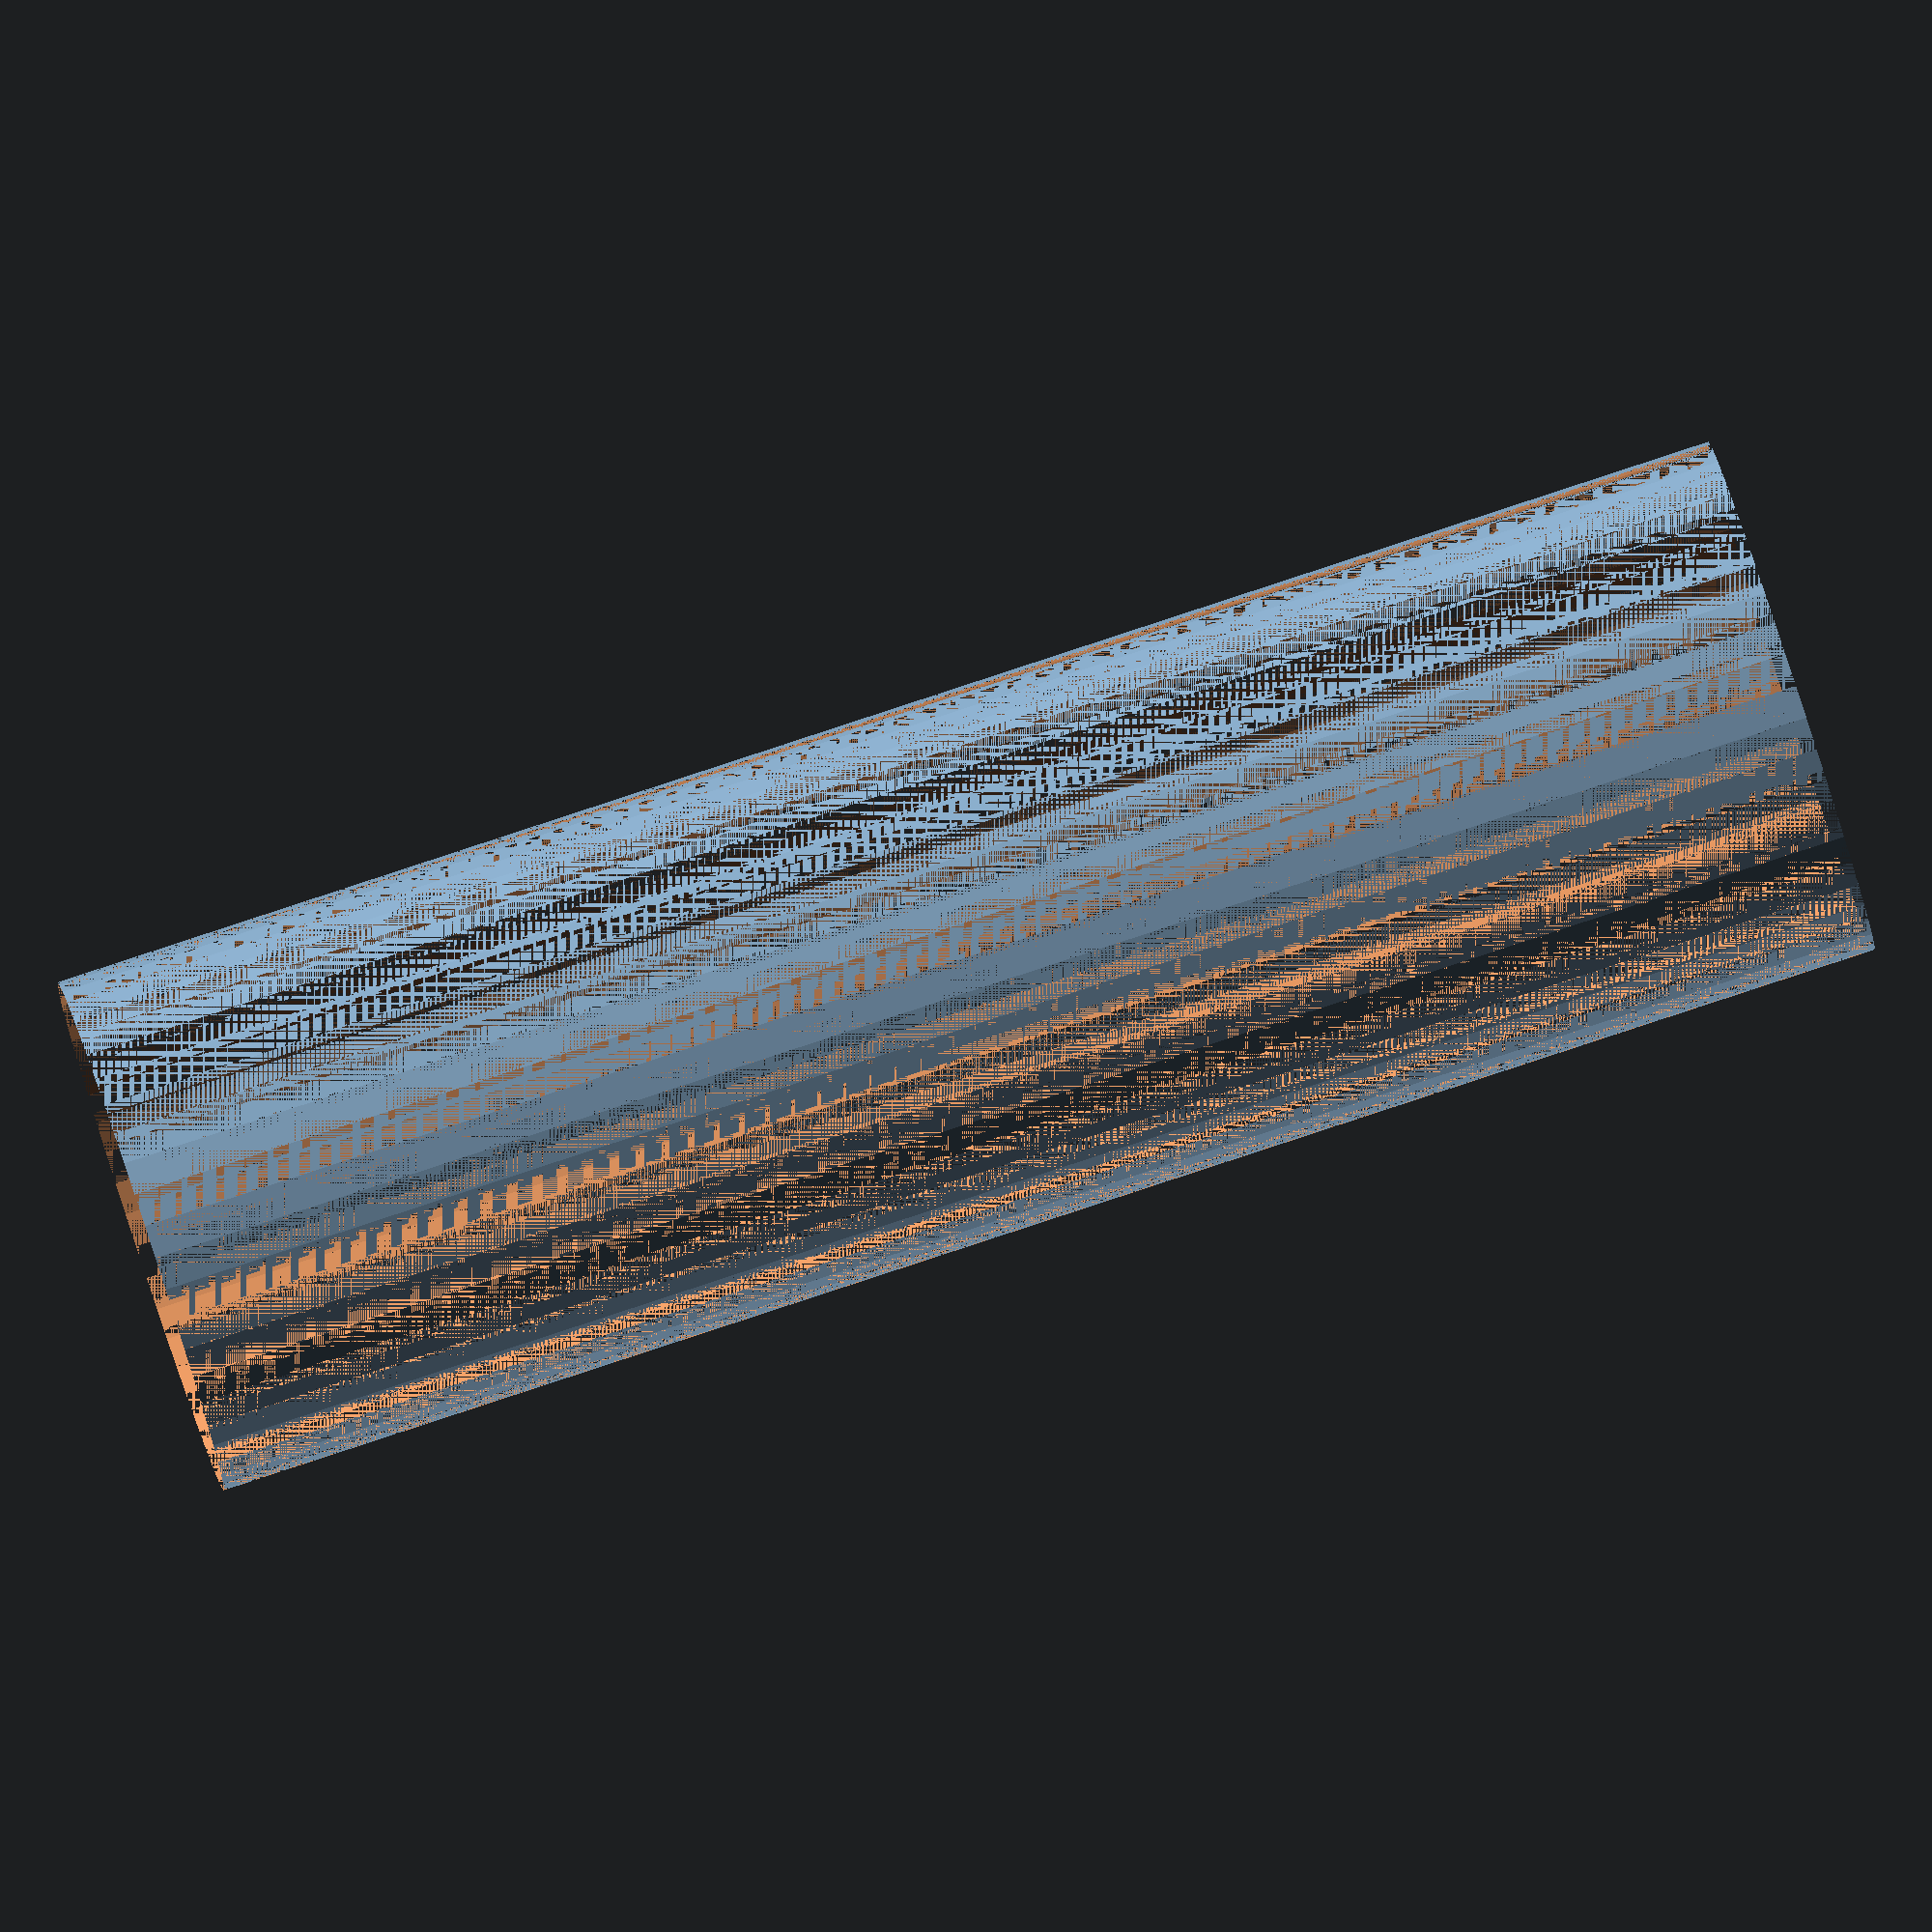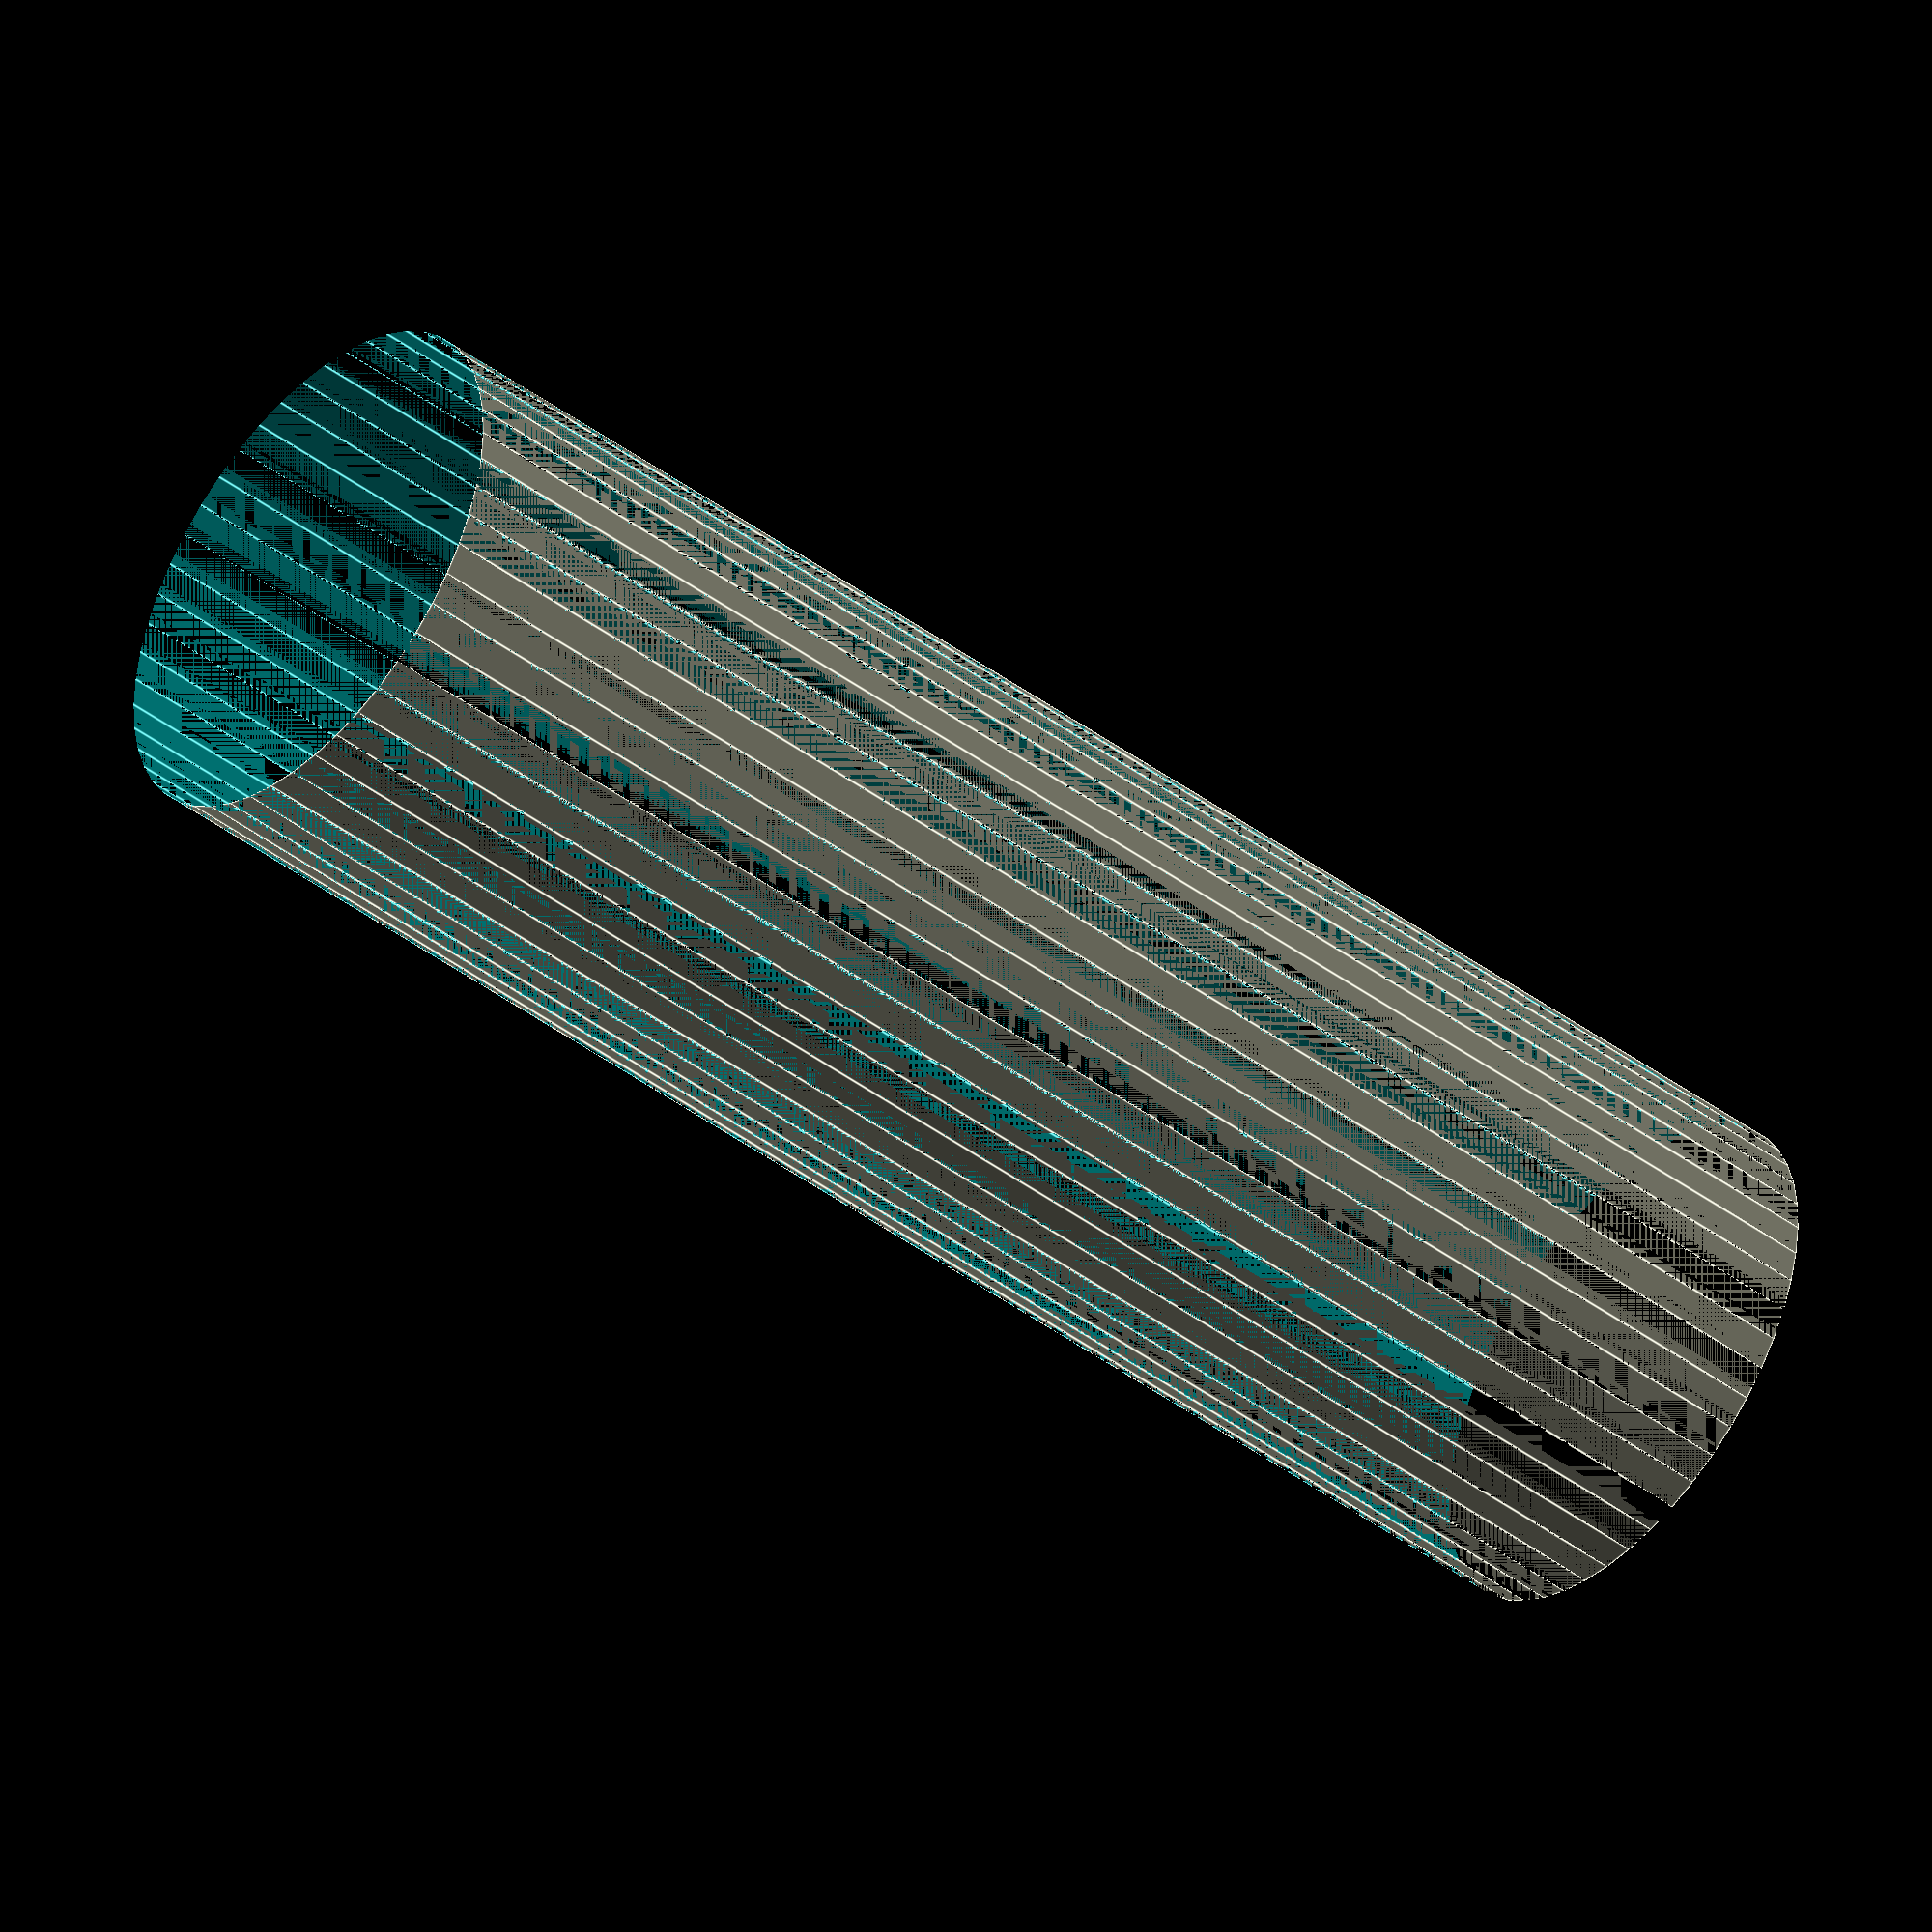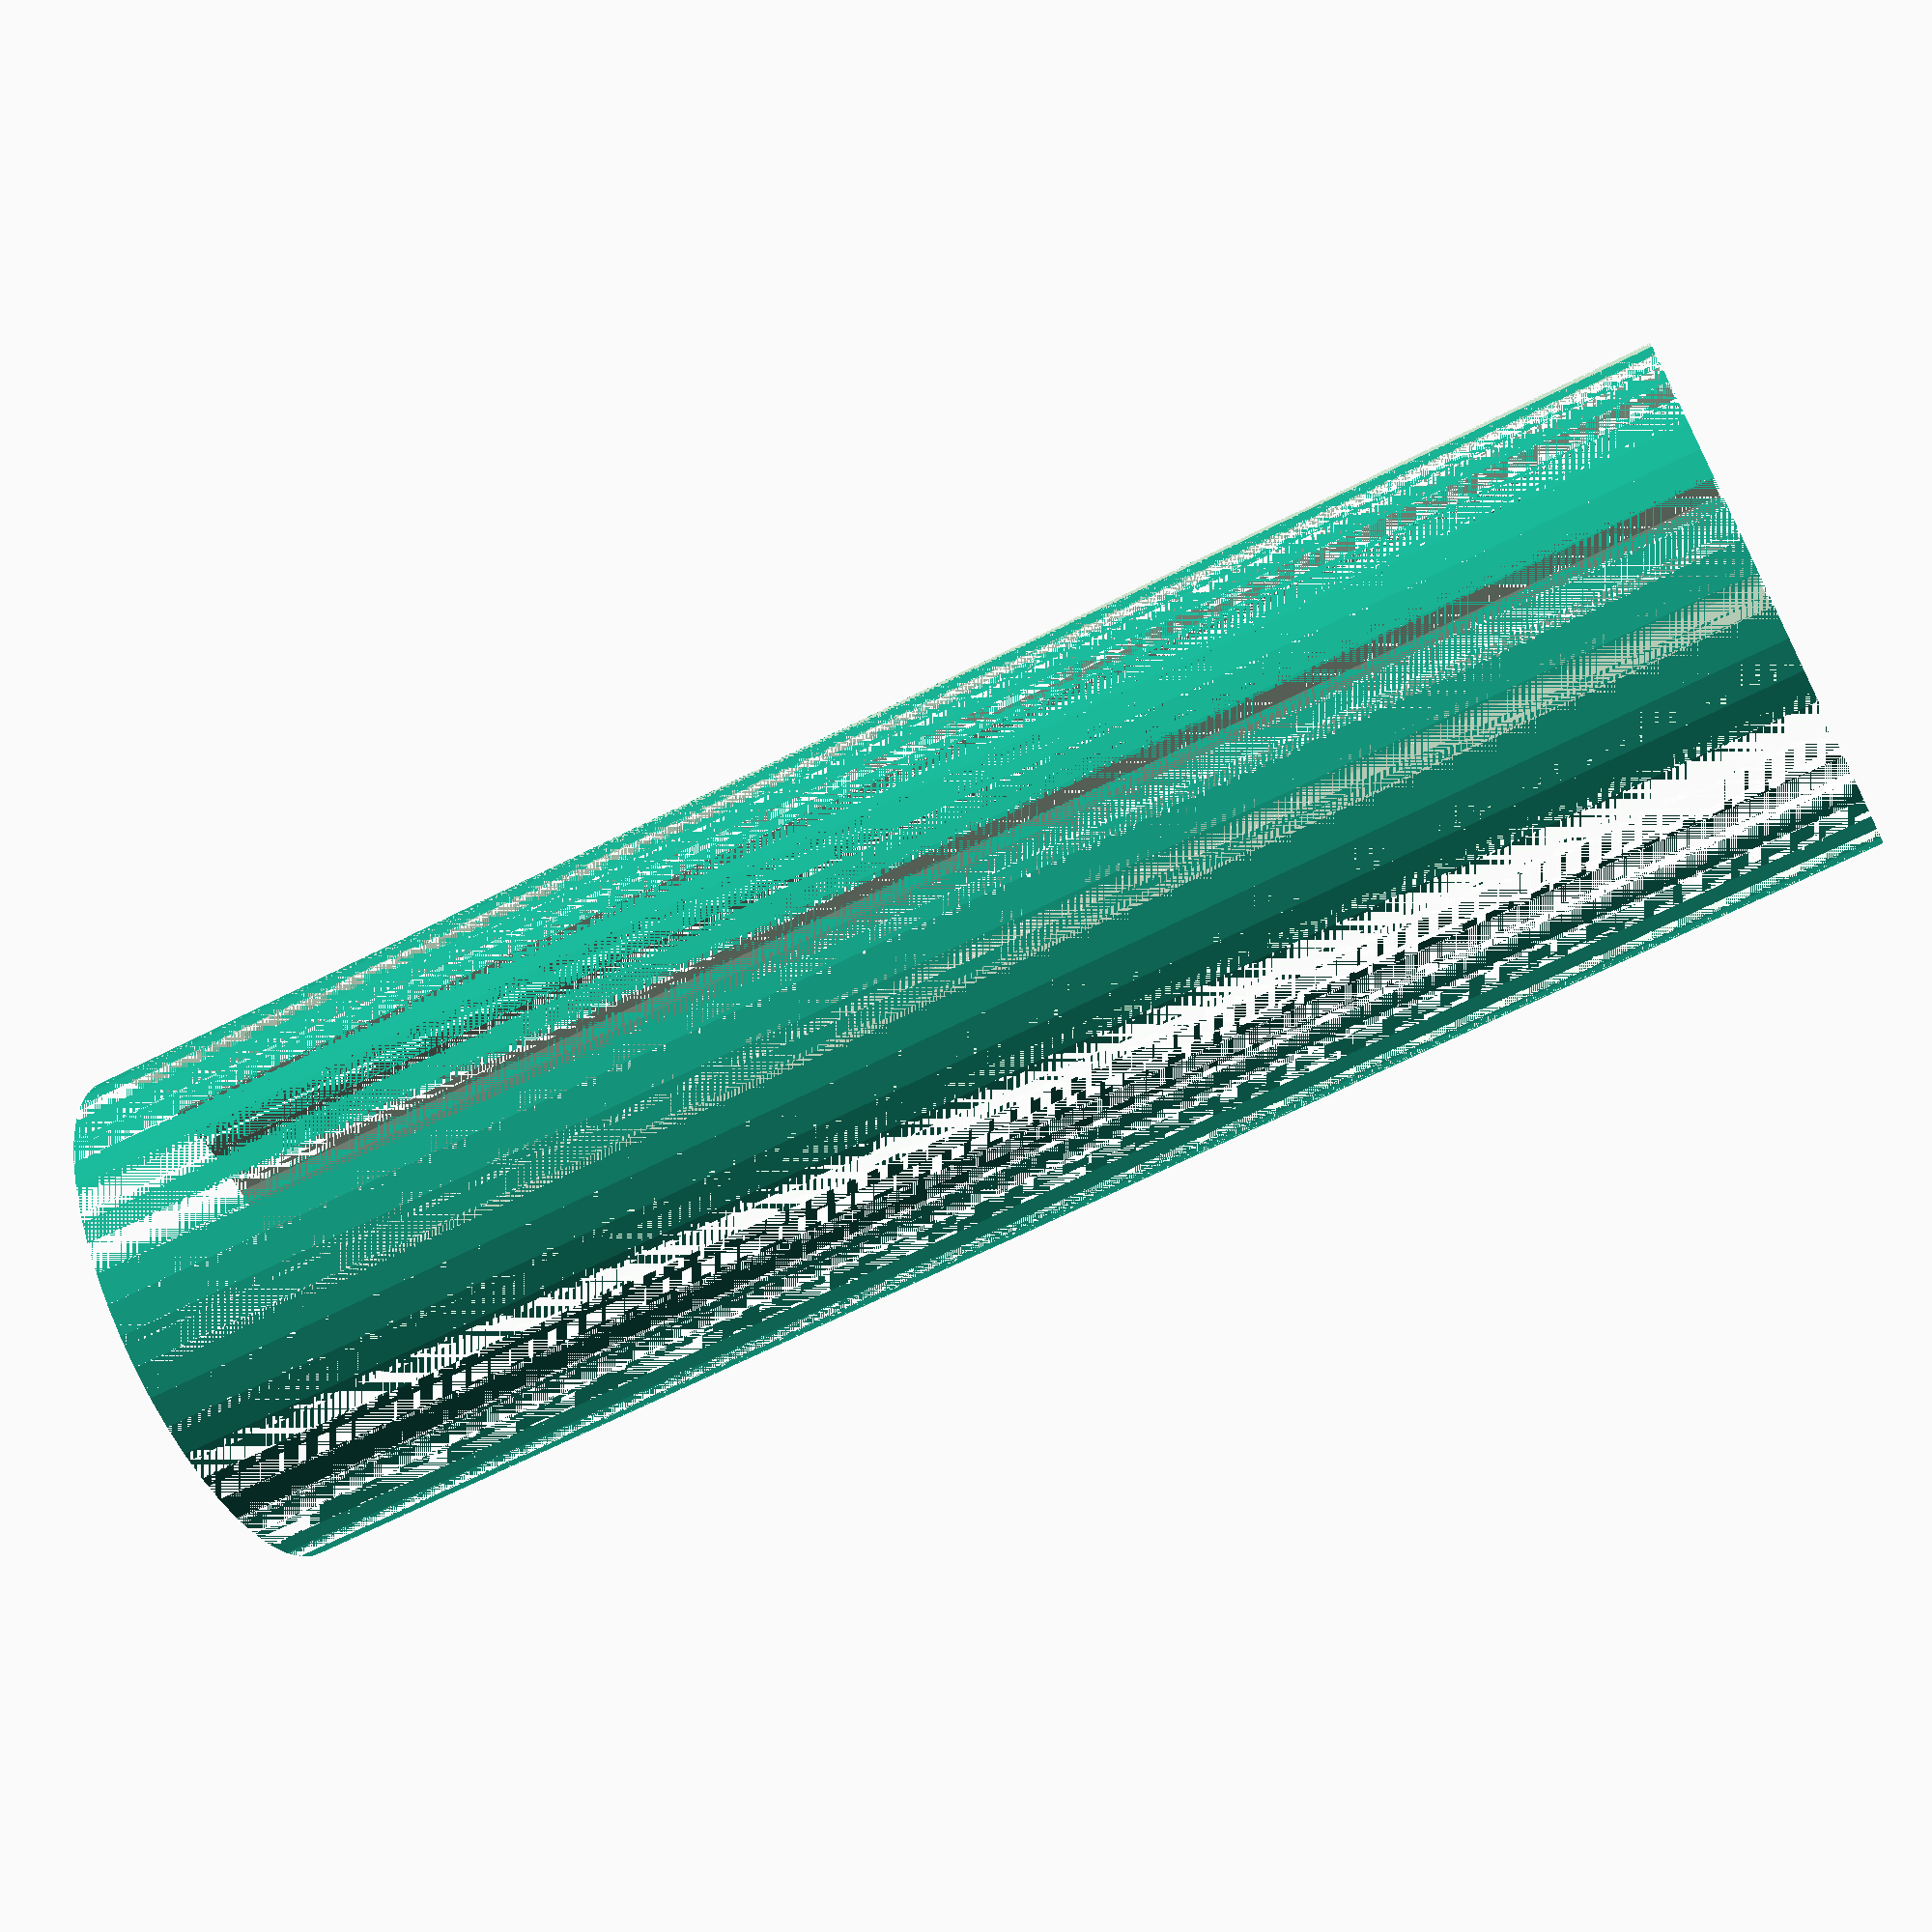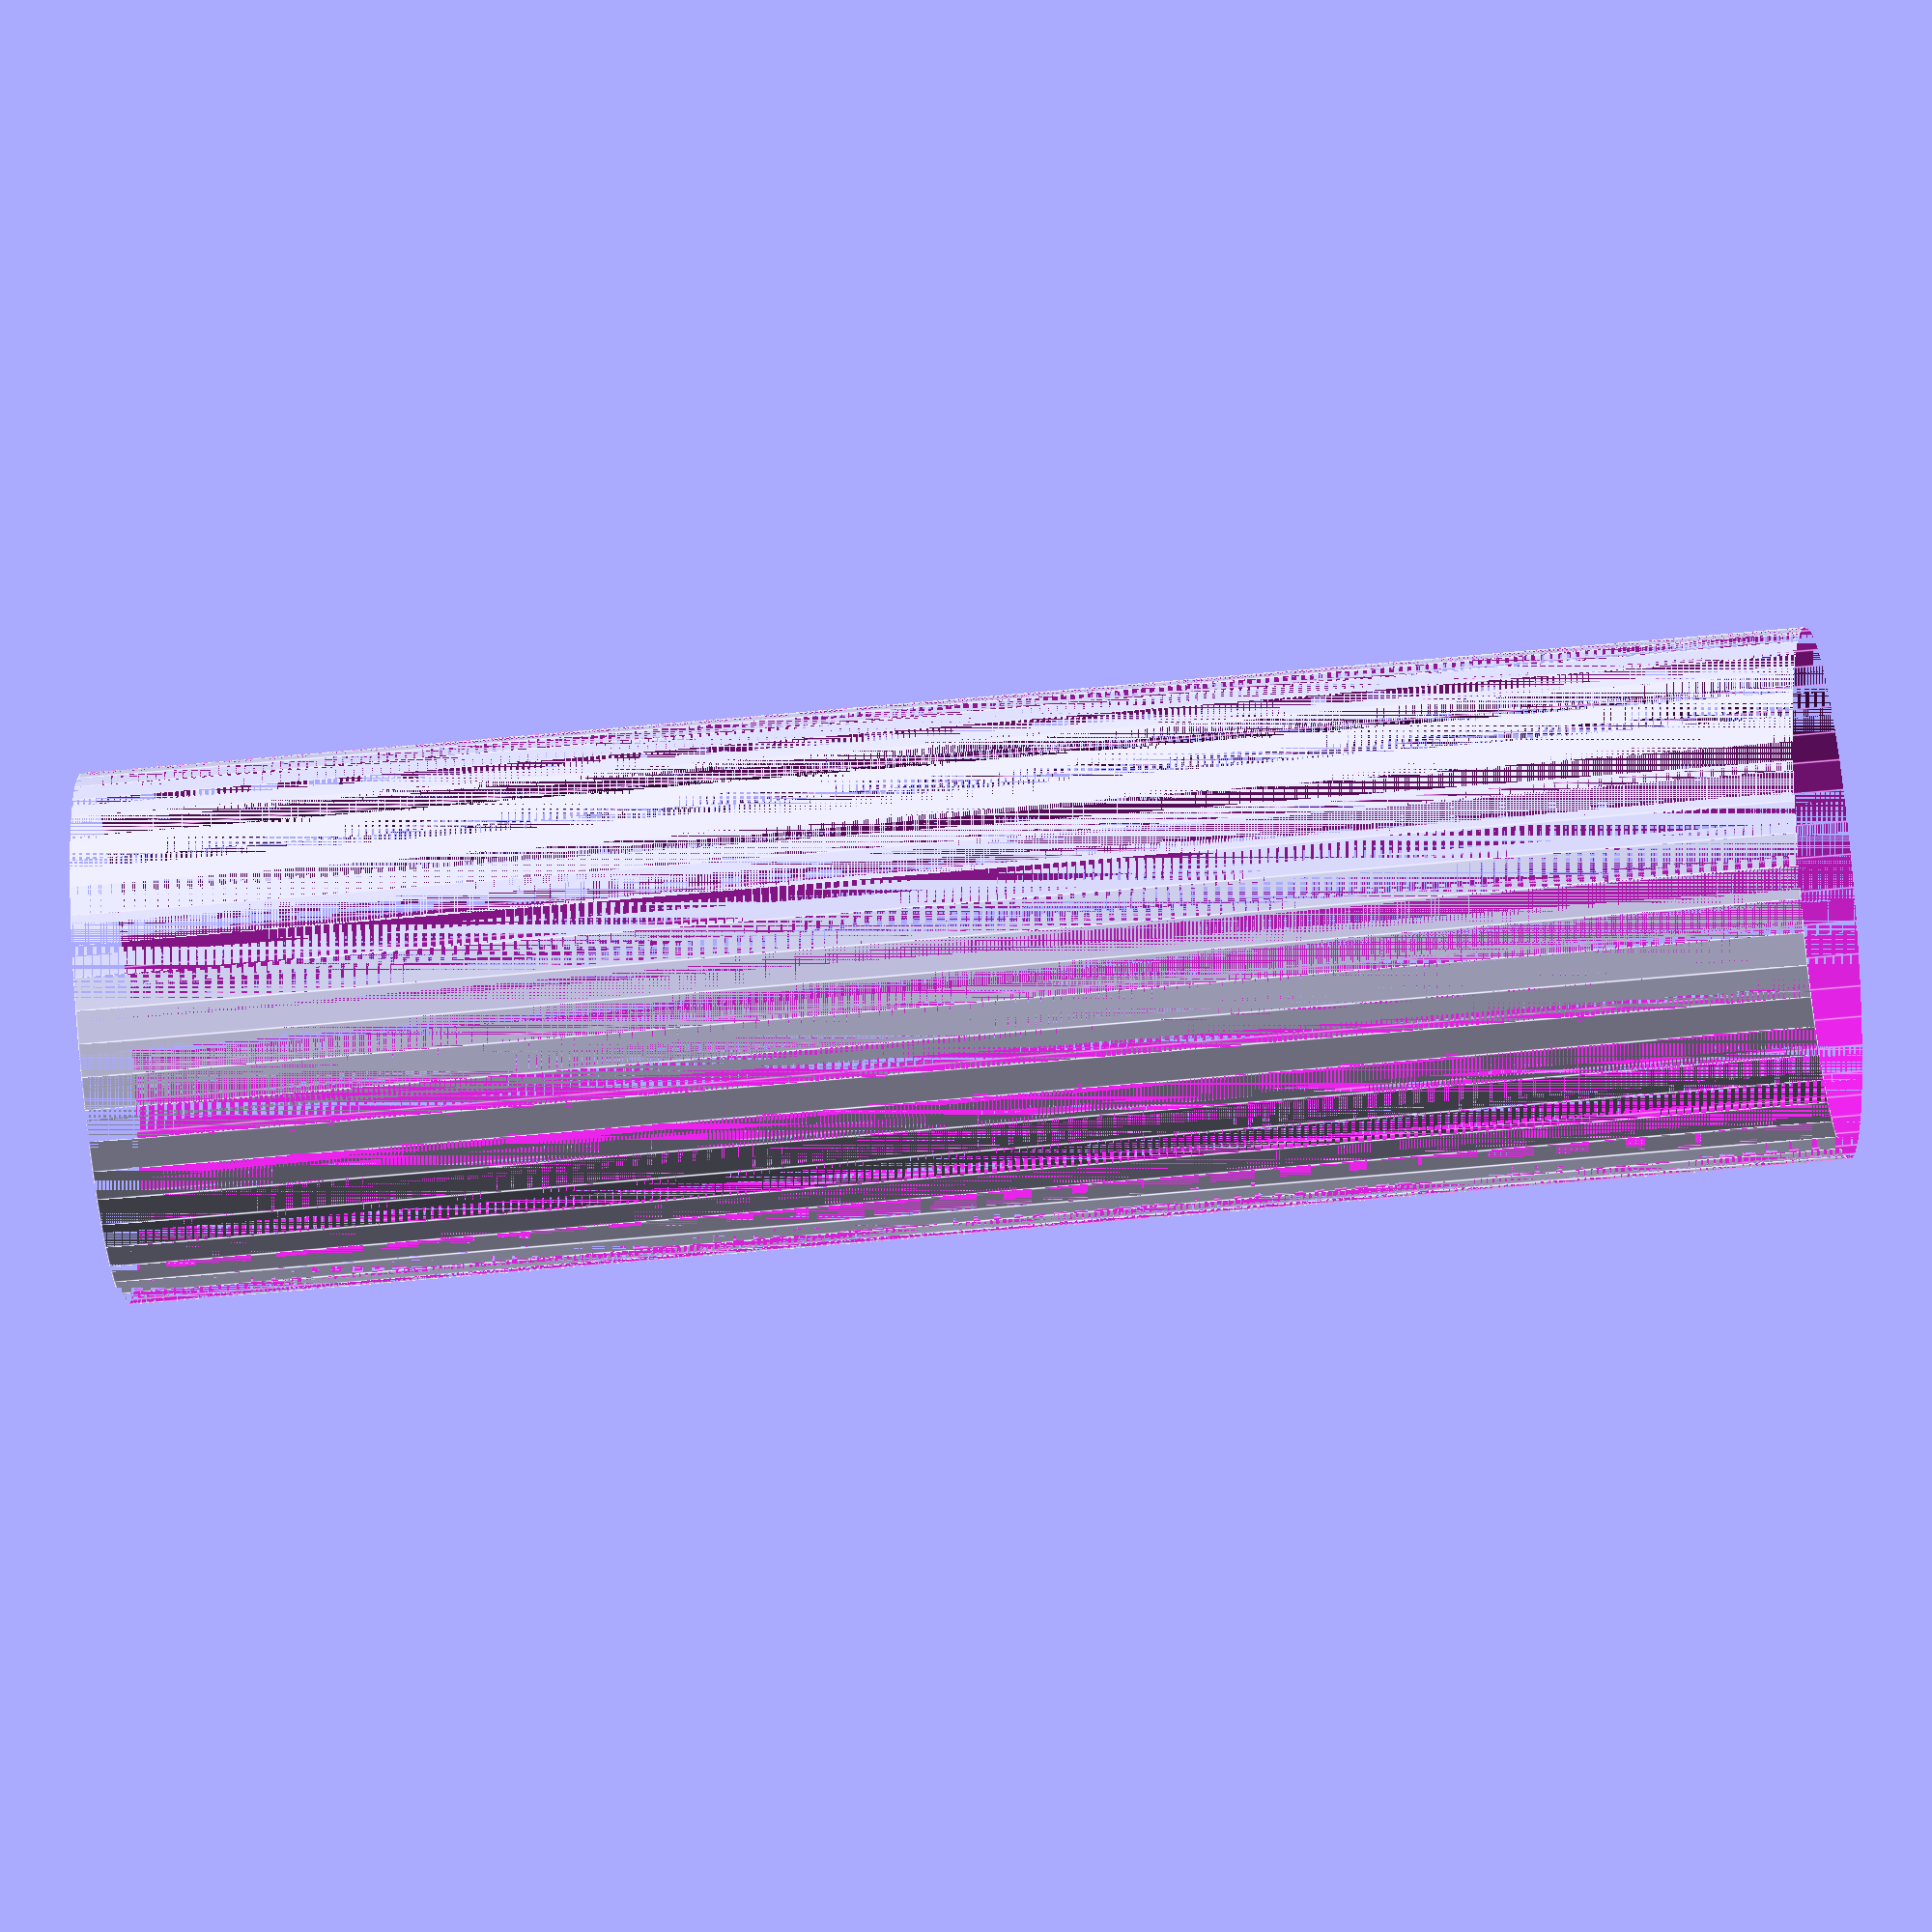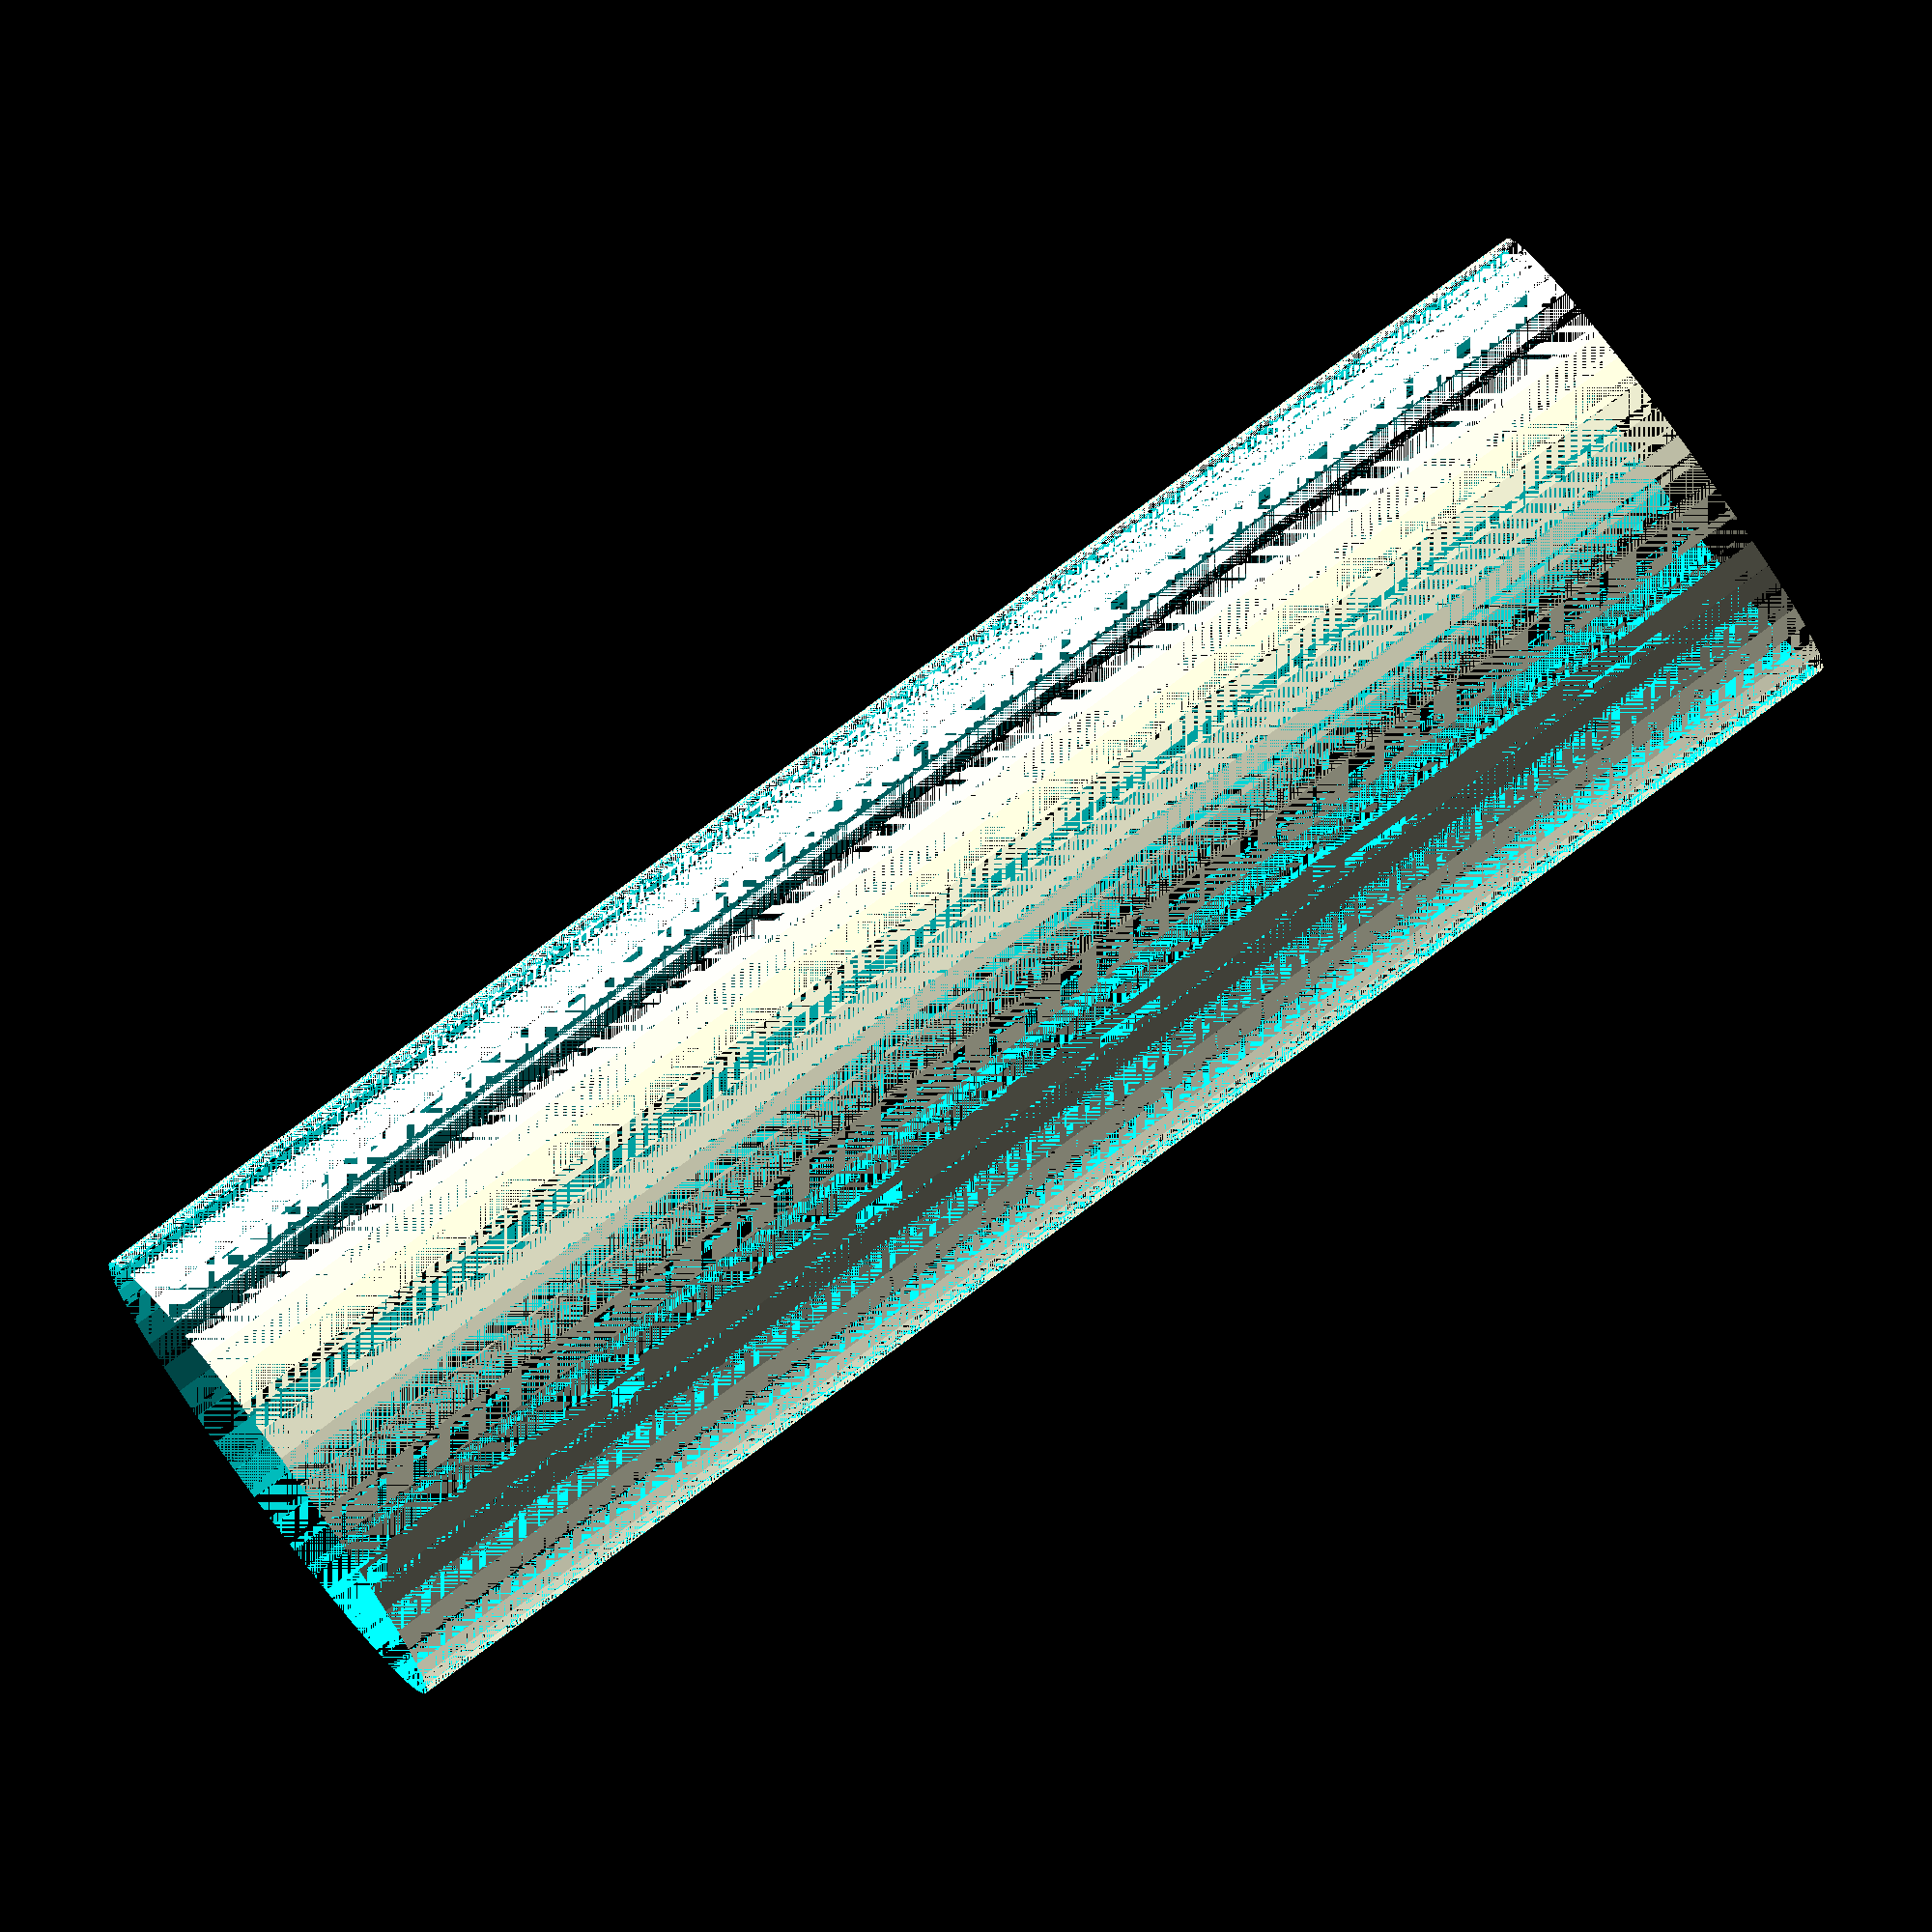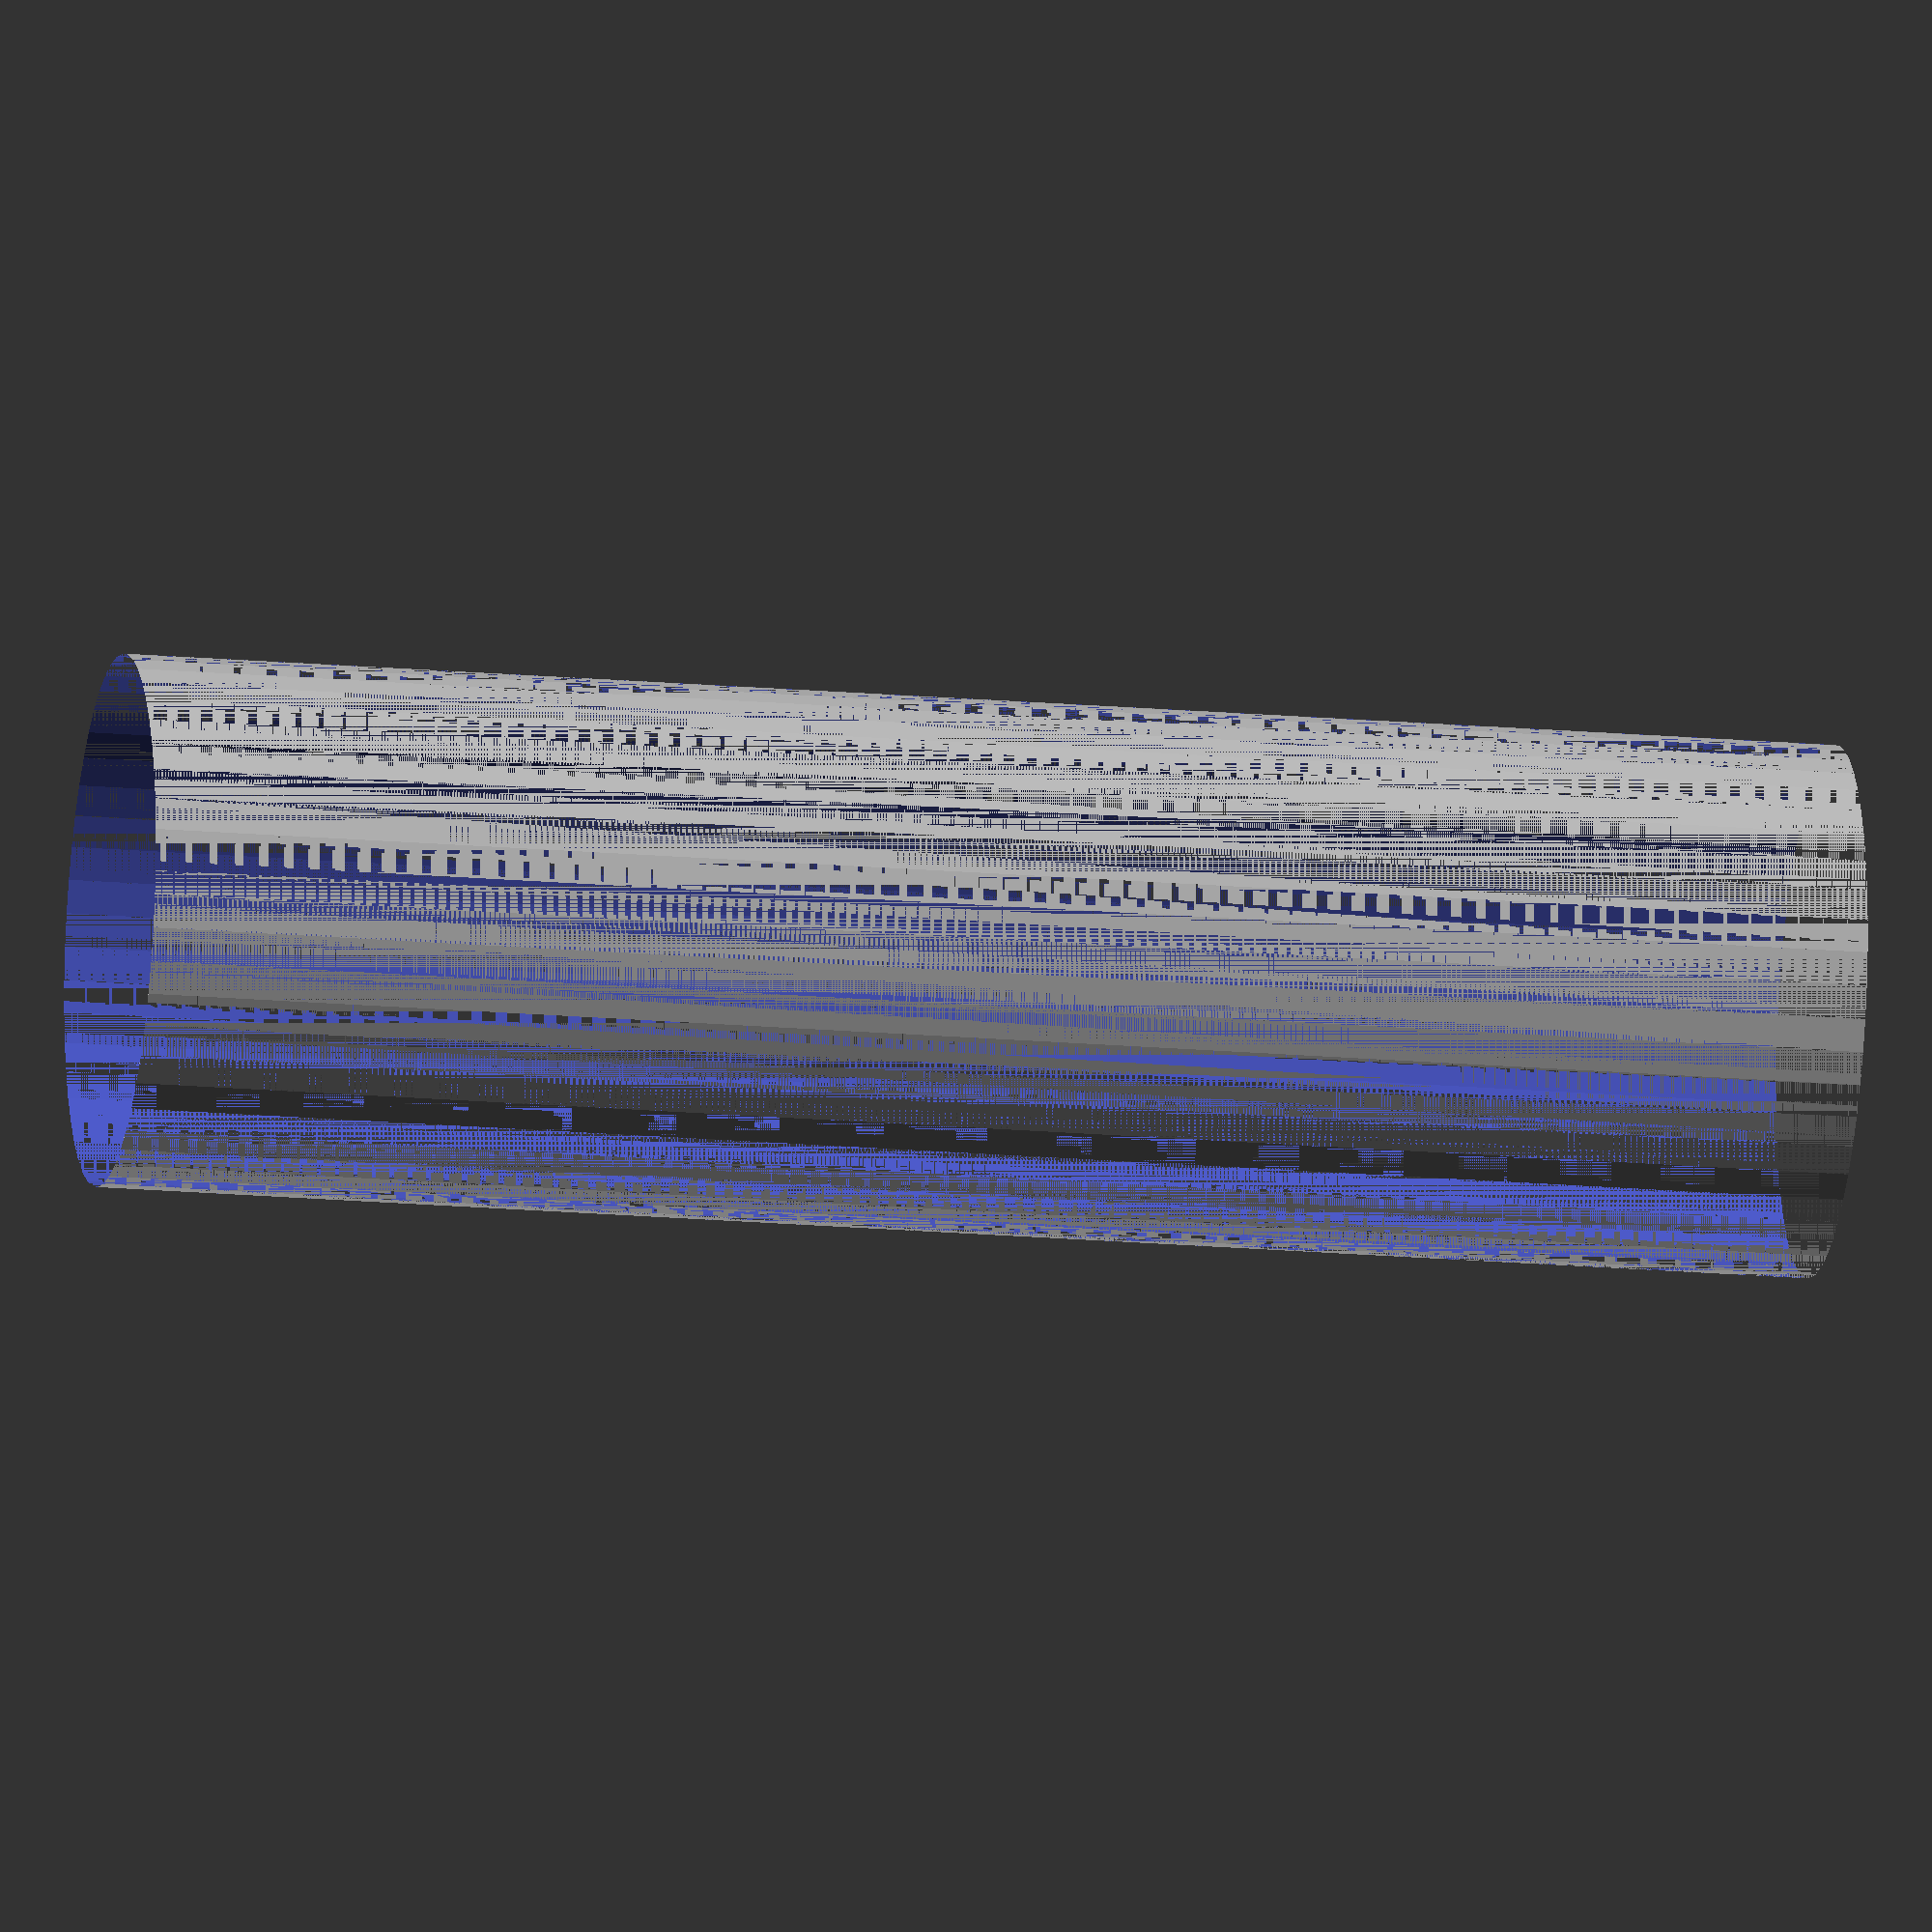
<openscad>
$fn = 50;


difference() {
	union() {
		translate(v = [0, 0, -32.5000000000]) {
			cylinder(h = 65, r = 10.0000000000);
		}
	}
	union() {
		translate(v = [0, 0, -100.0000000000]) {
			cylinder(h = 200, r = 10);
		}
	}
}
</openscad>
<views>
elev=275.1 azim=101.3 roll=251.8 proj=o view=wireframe
elev=44.4 azim=171.1 roll=229.2 proj=o view=edges
elev=67.3 azim=352.5 roll=296.8 proj=p view=wireframe
elev=220.0 azim=110.2 roll=262.5 proj=o view=edges
elev=278.0 azim=265.2 roll=233.5 proj=o view=solid
elev=17.8 azim=160.9 roll=260.1 proj=o view=wireframe
</views>
